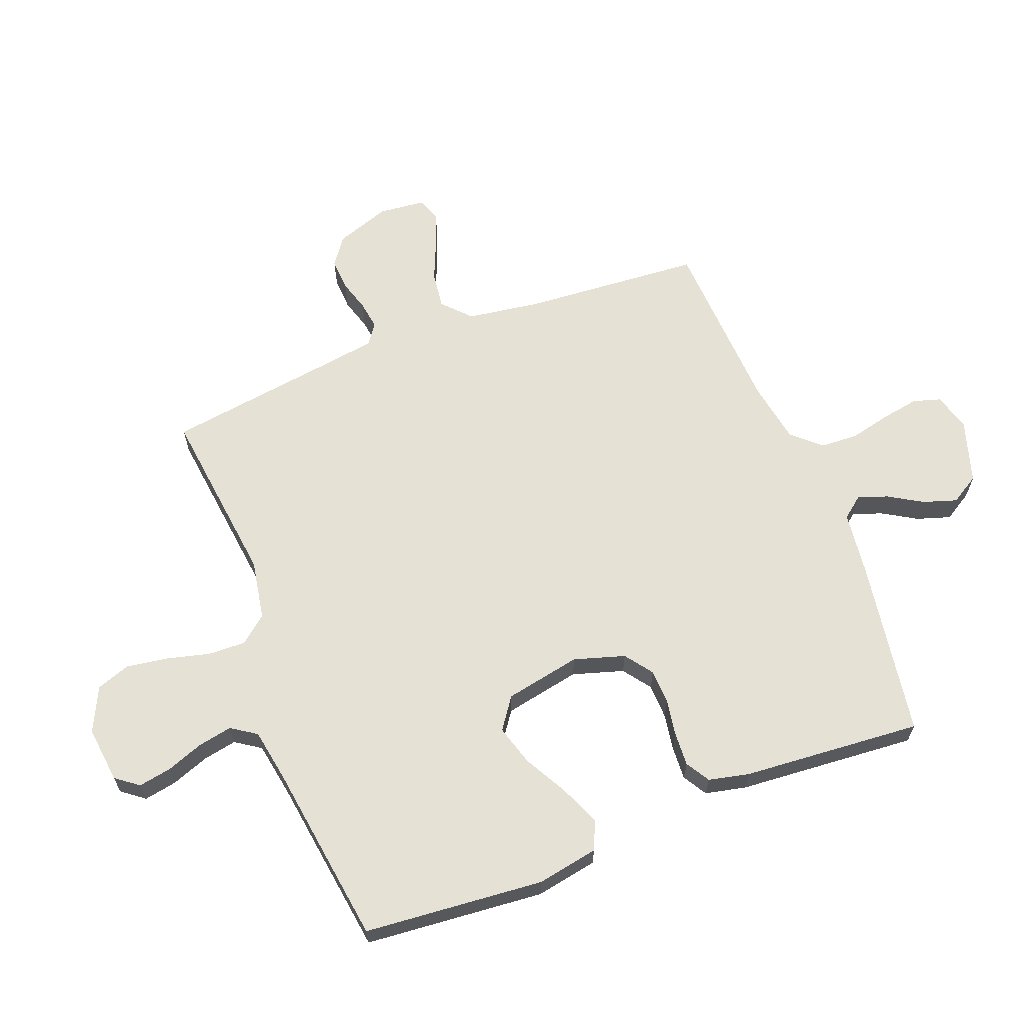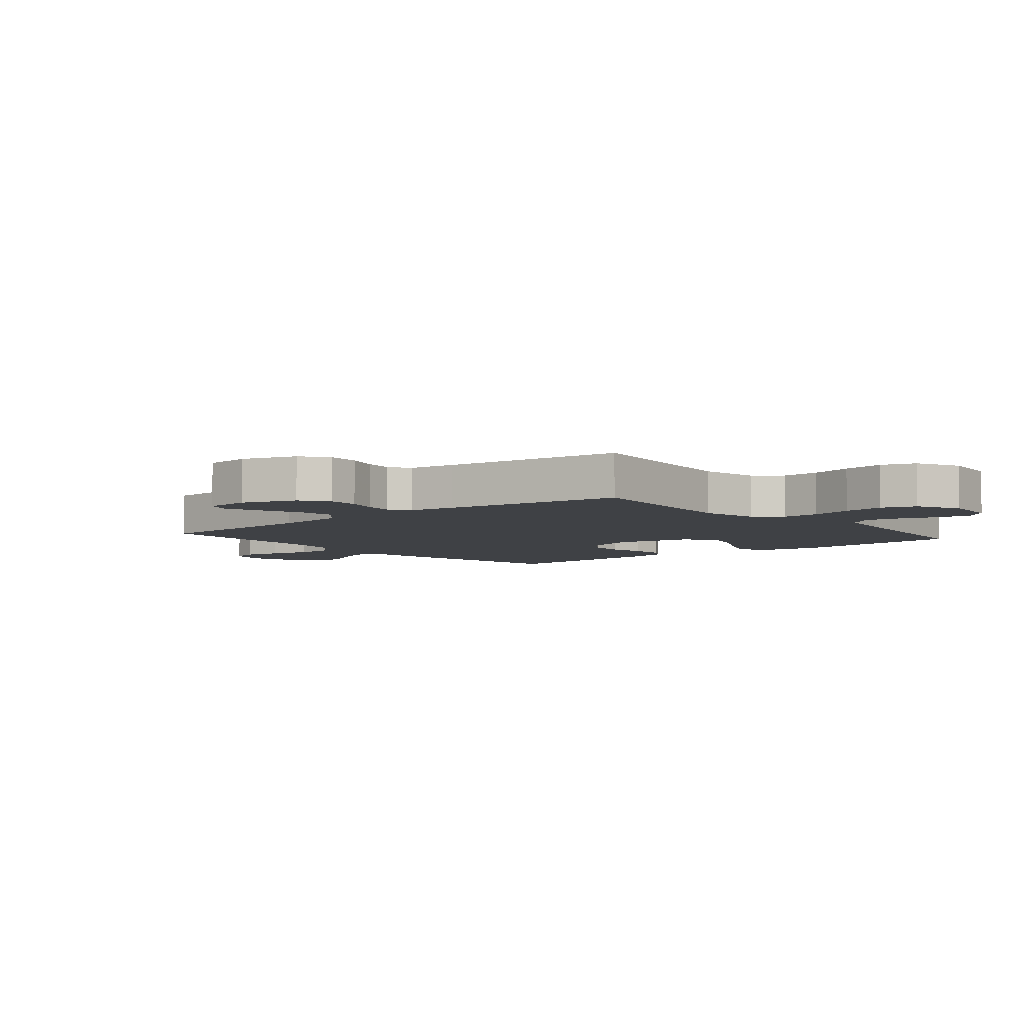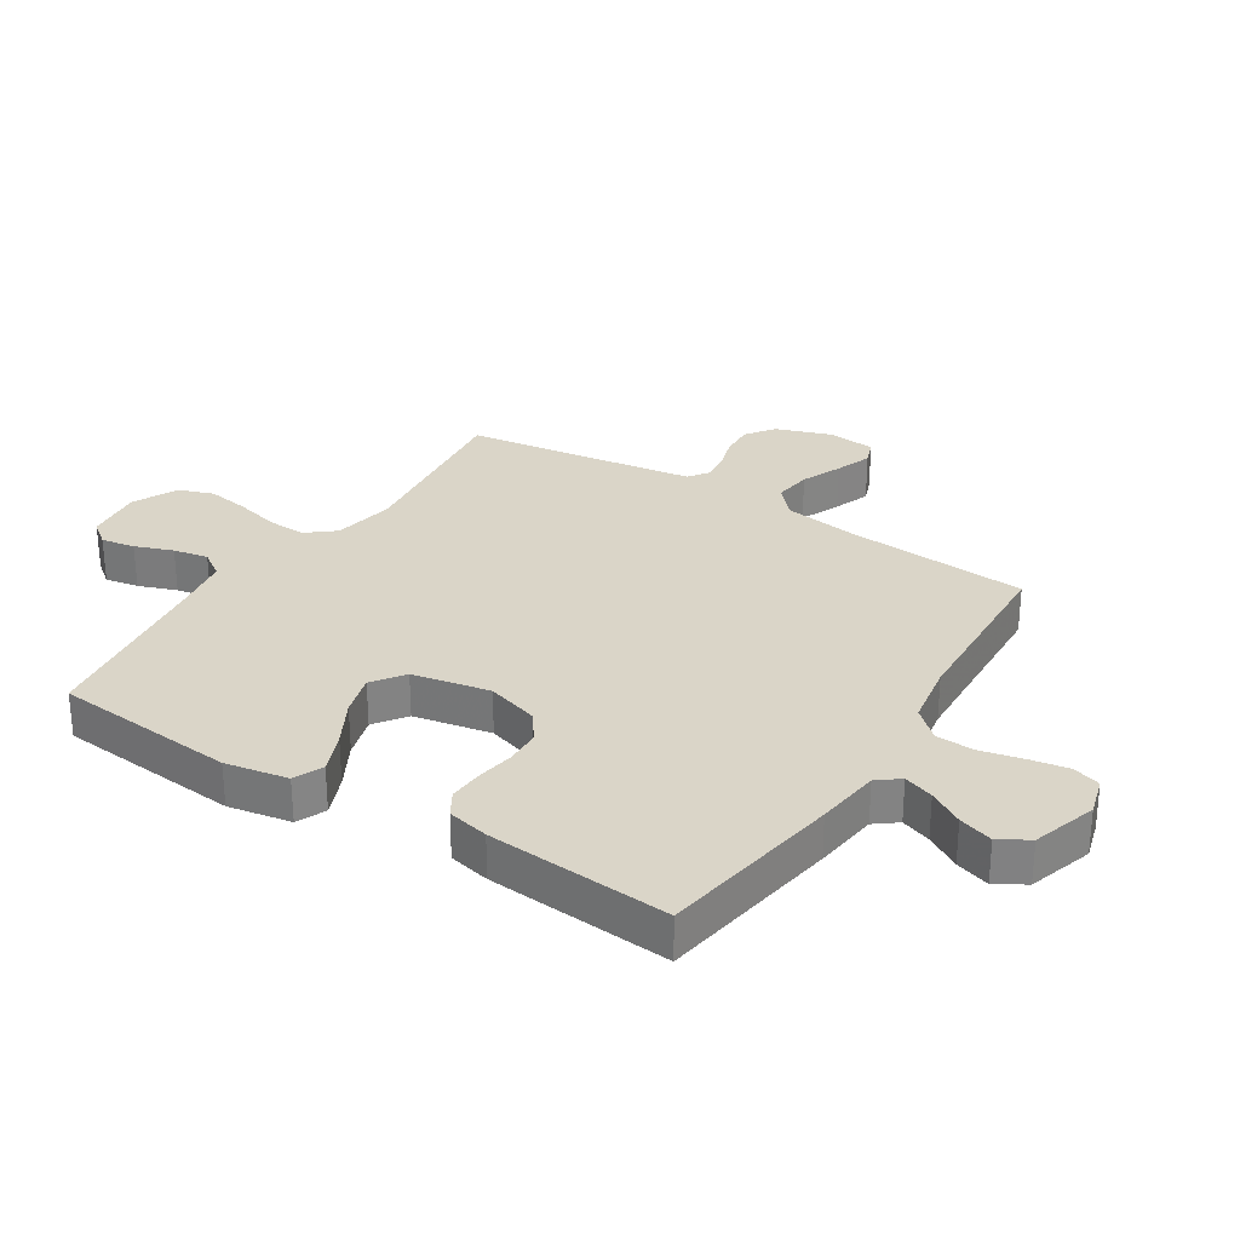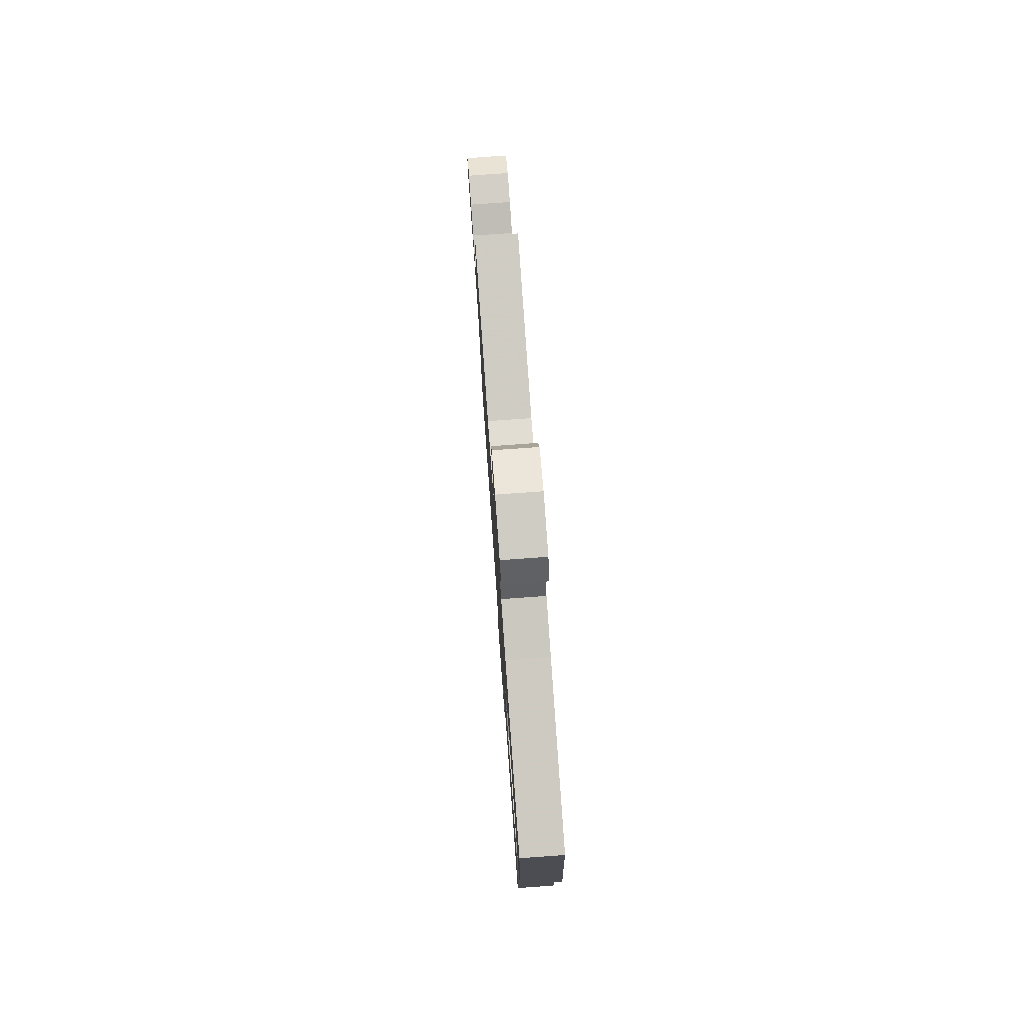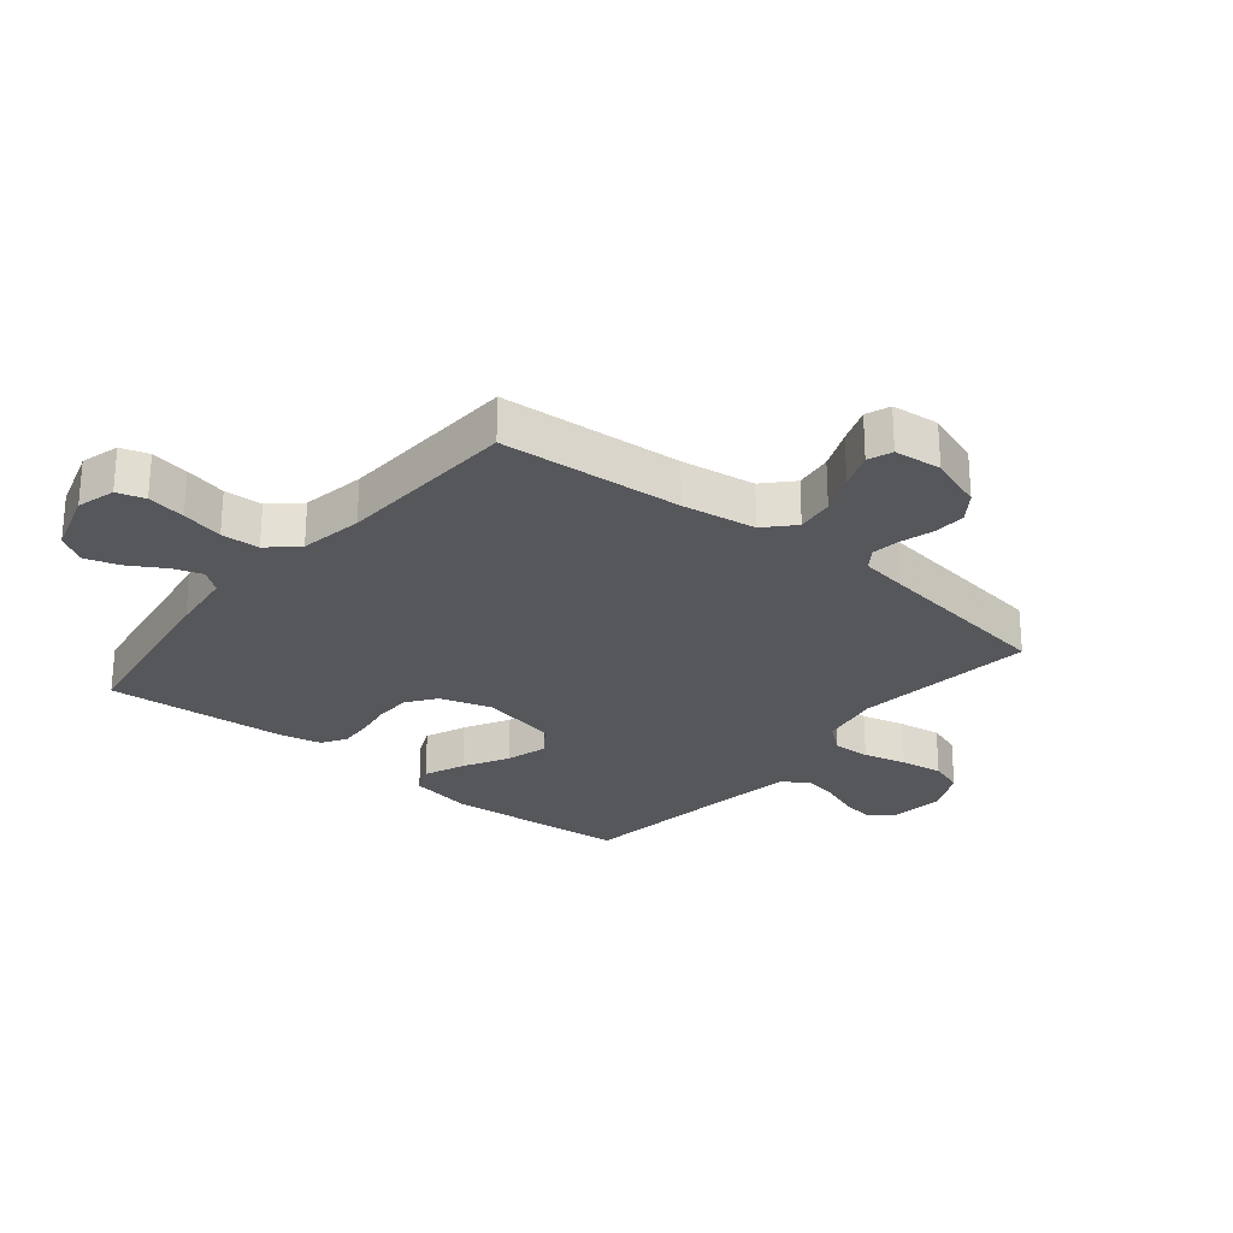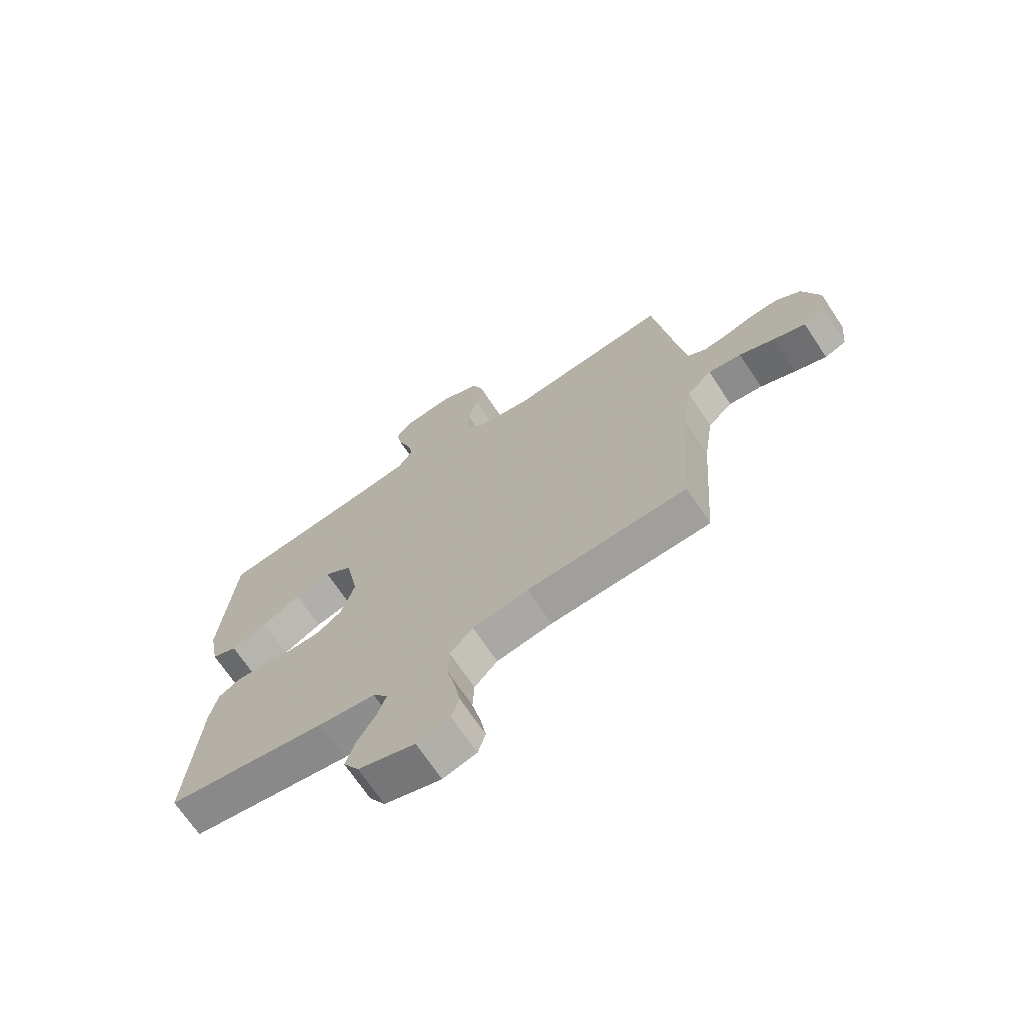
<metadata>
{"format":"obj","ext":"obj","renderer":"f3d","projection":"perspective","resolution":1024,"background":"white","views":[{"elev":64.1,"azim":68.9,"up":"+Y"},{"elev":-5.5,"azim":-49.7,"up":"+Y"},{"elev":29.3,"azim":122.5,"up":"+Y"},{"elev":78.1,"azim":85.9,"up":"+Z"},{"elev":-26.4,"azim":-129.3,"up":"+Y"},{"elev":-69.4,"azim":-146.4,"up":"+Z"}]}
</metadata>
<code>
v 0.5 0.07 -0.5
v 0.2 0.07 -0.547
v 0.094 0.07 -0.56
v 0.066 0.07 -0.596
v 0.083 0.07 -0.645
v 0.117 0.07 -0.702
v 0.135 0.07 -0.758
v 0.106 0.07 -0.806
v 0 0.07 -0.839
v -0.063 0.07 -0.821
v -0.077 0.07 -0.775
v -0.066 0.07 -0.712
v -0.05 0.07 -0.643
v -0.053 0.07 -0.58
v -0.096 0.07 -0.533
v -0.2 0.07 -0.515
v -0.5 0.07 -0.5
v -0.522 0.07 -0.2
v -0.54 0.07 -0.078
v -0.586 0.07 -0.035
v -0.648 0.07 -0.043
v -0.714 0.07 -0.071
v -0.773 0.07 -0.093
v -0.813 0.07 -0.078
v -0.821 0.07 0
v -0.789 0.07 0.091
v -0.743 0.07 0.124
v -0.689 0.07 0.121
v -0.636 0.07 0.105
v -0.589 0.07 0.098
v -0.555 0.07 0.122
v -0.543 0.07 0.2
v -0.5 0.07 0.5
v -0.2 0.07 0.464
v -0.1 0.07 0.482
v -0.063 0.07 0.527
v -0.065 0.07 0.59
v -0.083 0.07 0.661
v -0.094 0.07 0.731
v -0.074 0.07 0.788
v 0 0.07 0.823
v 0.094 0.07 0.812
v 0.123 0.07 0.774
v 0.113 0.07 0.719
v 0.09 0.07 0.657
v 0.079 0.07 0.6
v 0.107 0.07 0.558
v 0.2 0.07 0.542
v 0.5 0.07 0.5
v 0.526 0.07 0.2
v 0.507 0.07 0.097
v 0.459 0.07 0.076
v 0.392 0.07 0.104
v 0.319 0.07 0.144
v 0.251 0.07 0.164
v 0.199 0.07 0.127
v 0.174 0.07 0
v 0.2 0.07 -0.085
v 0.246 0.07 -0.119
v 0.305 0.07 -0.121
v 0.366 0.07 -0.111
v 0.422 0.07 -0.108
v 0.462 0.07 -0.132
v 0.477 0.07 -0.2
v 0.5 0 -0.5
v 0.2 0 -0.547
v 0.094 0 -0.56
v 0.066 0 -0.596
v 0.083 0 -0.645
v 0.117 0 -0.702
v 0.135 0 -0.758
v 0.106 0 -0.806
v 0 0 -0.839
v -0.063 0 -0.821
v -0.077 0 -0.775
v -0.066 0 -0.712
v -0.05 0 -0.643
v -0.053 0 -0.58
v -0.096 0 -0.533
v -0.2 0 -0.515
v -0.5 0 -0.5
v -0.522 0 -0.2
v -0.54 0 -0.078
v -0.586 0 -0.035
v -0.648 0 -0.043
v -0.714 0 -0.071
v -0.773 0 -0.093
v -0.813 0 -0.078
v -0.821 0 0
v -0.789 0 0.091
v -0.743 0 0.124
v -0.689 0 0.121
v -0.636 0 0.105
v -0.589 0 0.098
v -0.555 0 0.122
v -0.543 0 0.2
v -0.5 0 0.5
v -0.2 0 0.464
v -0.1 0 0.482
v -0.063 0 0.527
v -0.065 0 0.59
v -0.083 0 0.661
v -0.094 0 0.731
v -0.074 0 0.788
v 0 0 0.823
v 0.094 0 0.812
v 0.123 0 0.774
v 0.113 0 0.719
v 0.09 0 0.657
v 0.079 0 0.6
v 0.107 0 0.558
v 0.2 0 0.542
v 0.5 0 0.5
v 0.526 0 0.2
v 0.507 0 0.097
v 0.459 0 0.076
v 0.392 0 0.104
v 0.319 0 0.144
v 0.251 0 0.164
v 0.199 0 0.127
v 0.174 0 0
v 0.2 0 -0.085
v 0.246 0 -0.119
v 0.305 0 -0.121
v 0.366 0 -0.111
v 0.422 0 -0.108
v 0.462 0 -0.132
v 0.477 0 -0.2
f 60 61 62 63
f 59 60 63 64
f 51 52 53 54
f 51 54 55
f 48 49 50 51
f 47 48 51 55
f 46 47 55 56
f 42 43 44 45
f 42 45 46
f 41 42 46
f 37 38 39 40
f 37 40 41 46
f 32 33 34
f 31 32 34 35
f 26 27 28 29
f 26 29 30
f 25 26 30
f 24 25 30
f 21 22 23 24
f 21 24 30 31
f 16 17 18
f 15 16 18 19
f 10 11 12 13
f 8 9 10 13
f 8 13 14
f 5 6 7 8
f 4 5 8 14
f 3 4 14 15
f 59 64 1 2
f 58 59 2 3
f 57 58 3 15
f 56 57 15 19
f 36 37 46 56
f 35 36 56 19
f 20 21 31 35
f 19 20 35
f 127 126 125 124
f 128 127 124 123
f 118 117 116 115
f 119 118 115
f 115 114 113 112
f 119 115 112 111
f 120 119 111 110
f 109 108 107 106
f 110 109 106
f 110 106 105
f 104 103 102 101
f 110 105 104 101
f 98 97 96
f 99 98 96 95
f 93 92 91 90
f 94 93 90
f 94 90 89
f 94 89 88
f 88 87 86 85
f 95 94 88 85
f 82 81 80
f 83 82 80 79
f 77 76 75 74
f 77 74 73 72
f 78 77 72
f 72 71 70 69
f 78 72 69 68
f 79 78 68 67
f 66 65 128 123
f 67 66 123 122
f 79 67 122 121
f 83 79 121 120
f 120 110 101 100
f 83 120 100 99
f 99 95 85 84
f 99 84 83
f 1 65 66 2
f 2 66 67 3
f 3 67 68 4
f 4 68 69 5
f 5 69 70 6
f 6 70 71 7
f 7 71 72 8
f 8 72 73 9
f 9 73 74 10
f 10 74 75 11
f 11 75 76 12
f 12 76 77 13
f 13 77 78 14
f 14 78 79 15
f 15 79 80 16
f 16 80 81 17
f 17 81 82 18
f 18 82 83 19
f 19 83 84 20
f 20 84 85 21
f 21 85 86 22
f 22 86 87 23
f 23 87 88 24
f 24 88 89 25
f 25 89 90 26
f 26 90 91 27
f 27 91 92 28
f 28 92 93 29
f 29 93 94 30
f 30 94 95 31
f 31 95 96 32
f 32 96 97 33
f 33 97 98 34
f 34 98 99 35
f 35 99 100 36
f 36 100 101 37
f 37 101 102 38
f 38 102 103 39
f 39 103 104 40
f 40 104 105 41
f 41 105 106 42
f 42 106 107 43
f 43 107 108 44
f 44 108 109 45
f 45 109 110 46
f 46 110 111 47
f 47 111 112 48
f 48 112 113 49
f 49 113 114 50
f 50 114 115 51
f 51 115 116 52
f 52 116 117 53
f 53 117 118 54
f 54 118 119 55
f 55 119 120 56
f 56 120 121 57
f 57 121 122 58
f 58 122 123 59
f 59 123 124 60
f 60 124 125 61
f 61 125 126 62
f 62 126 127 63
f 63 127 128 64
f 64 128 65 1

</code>
